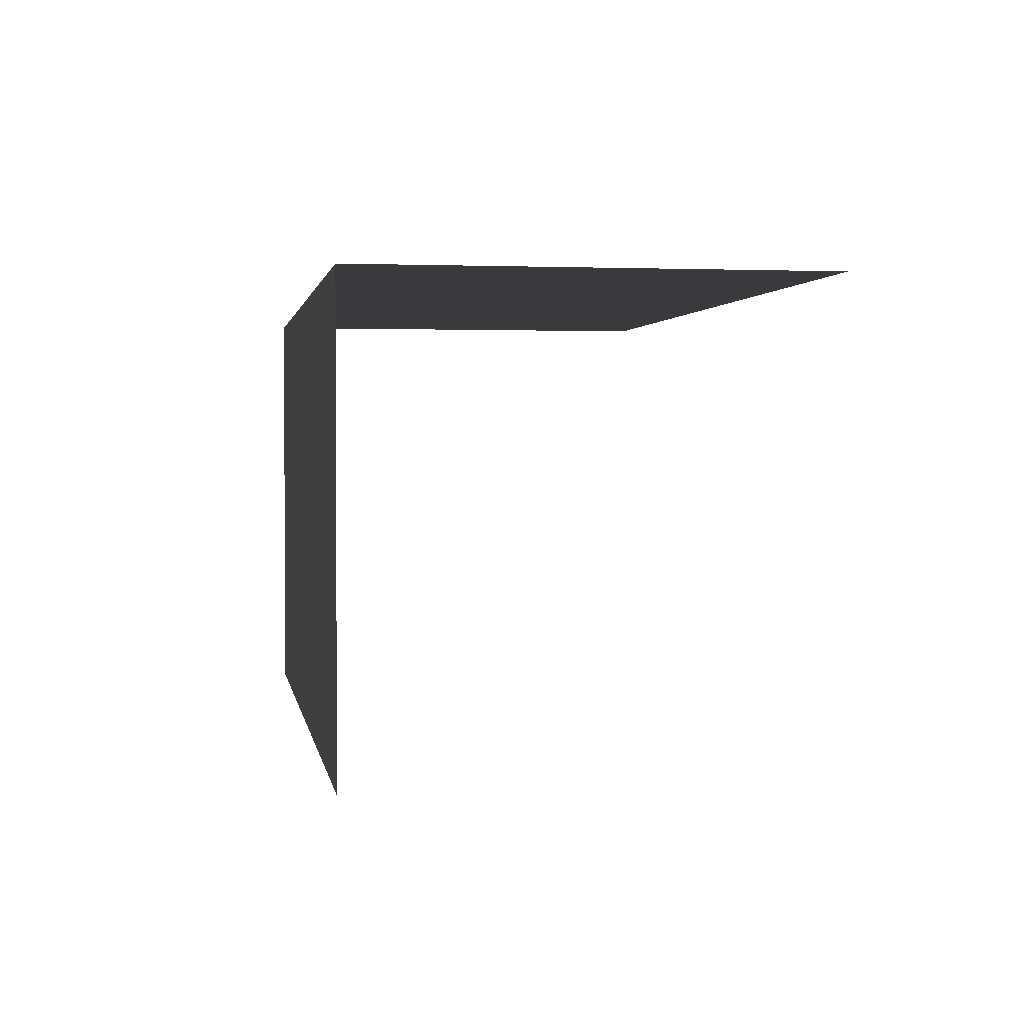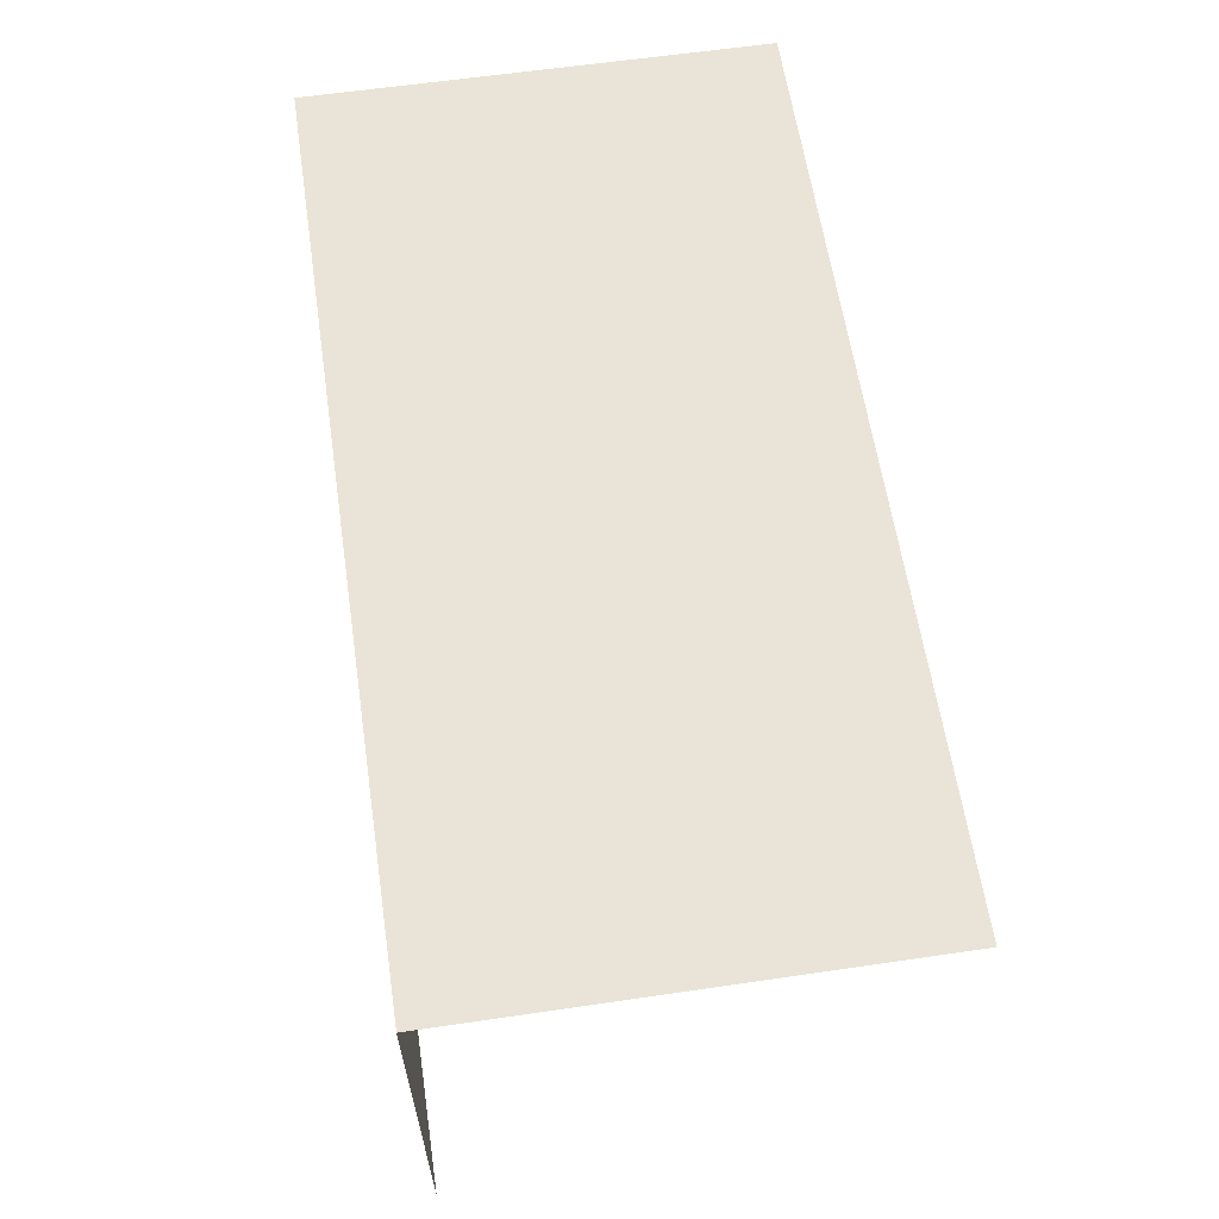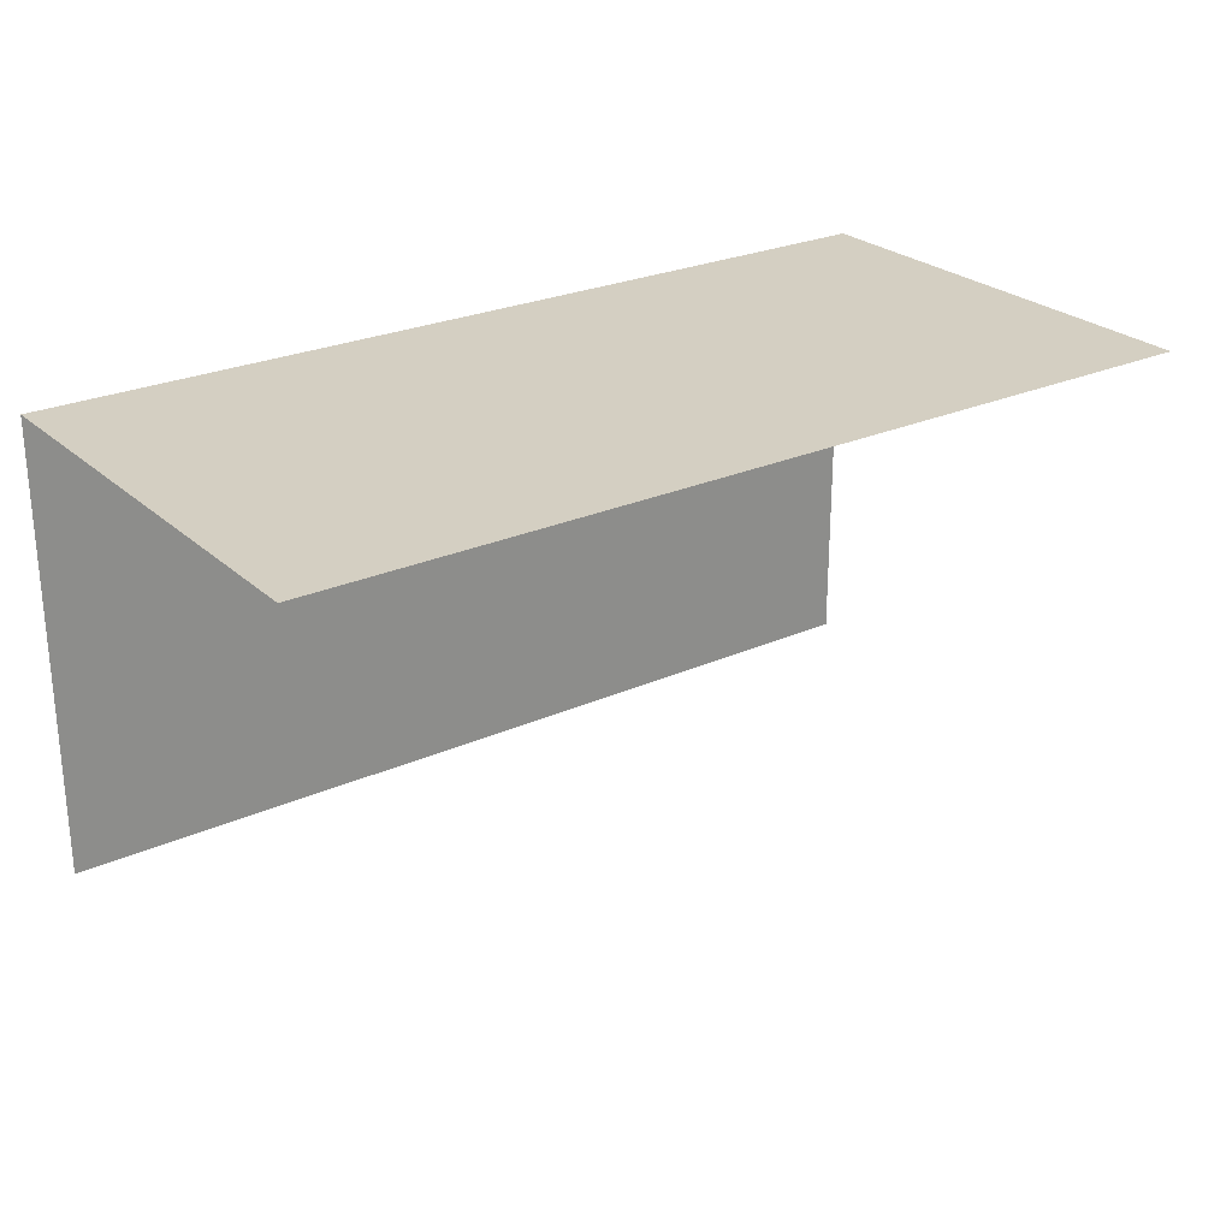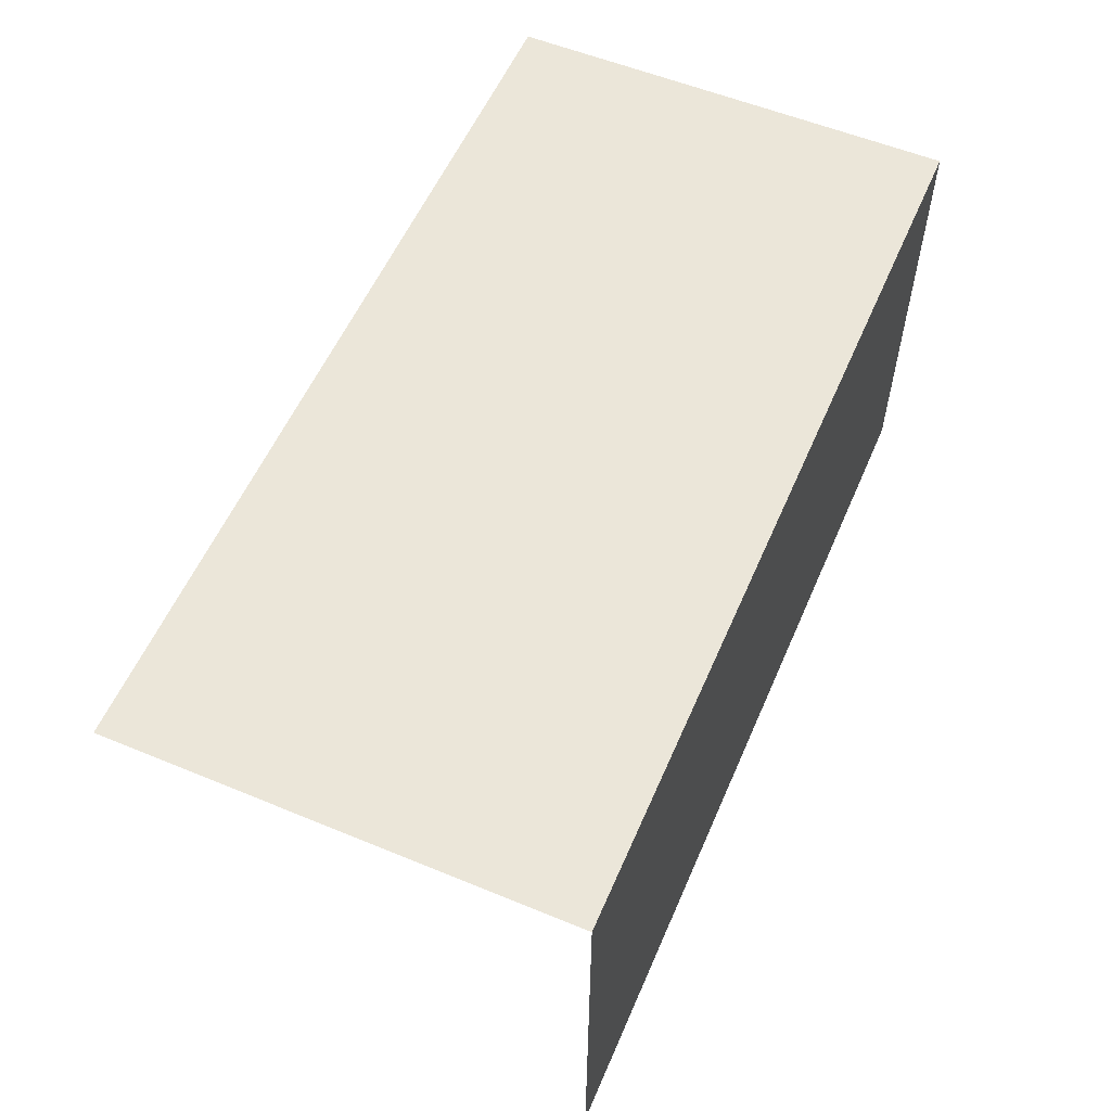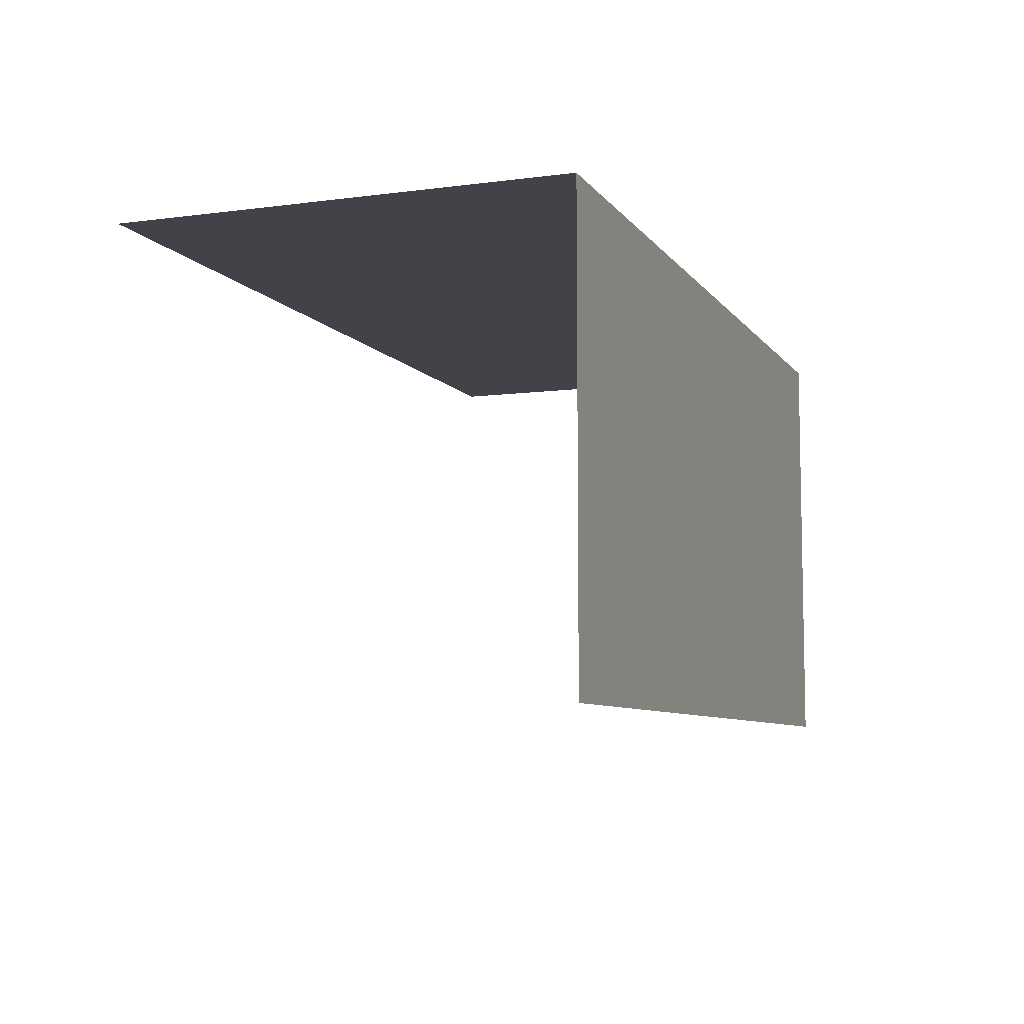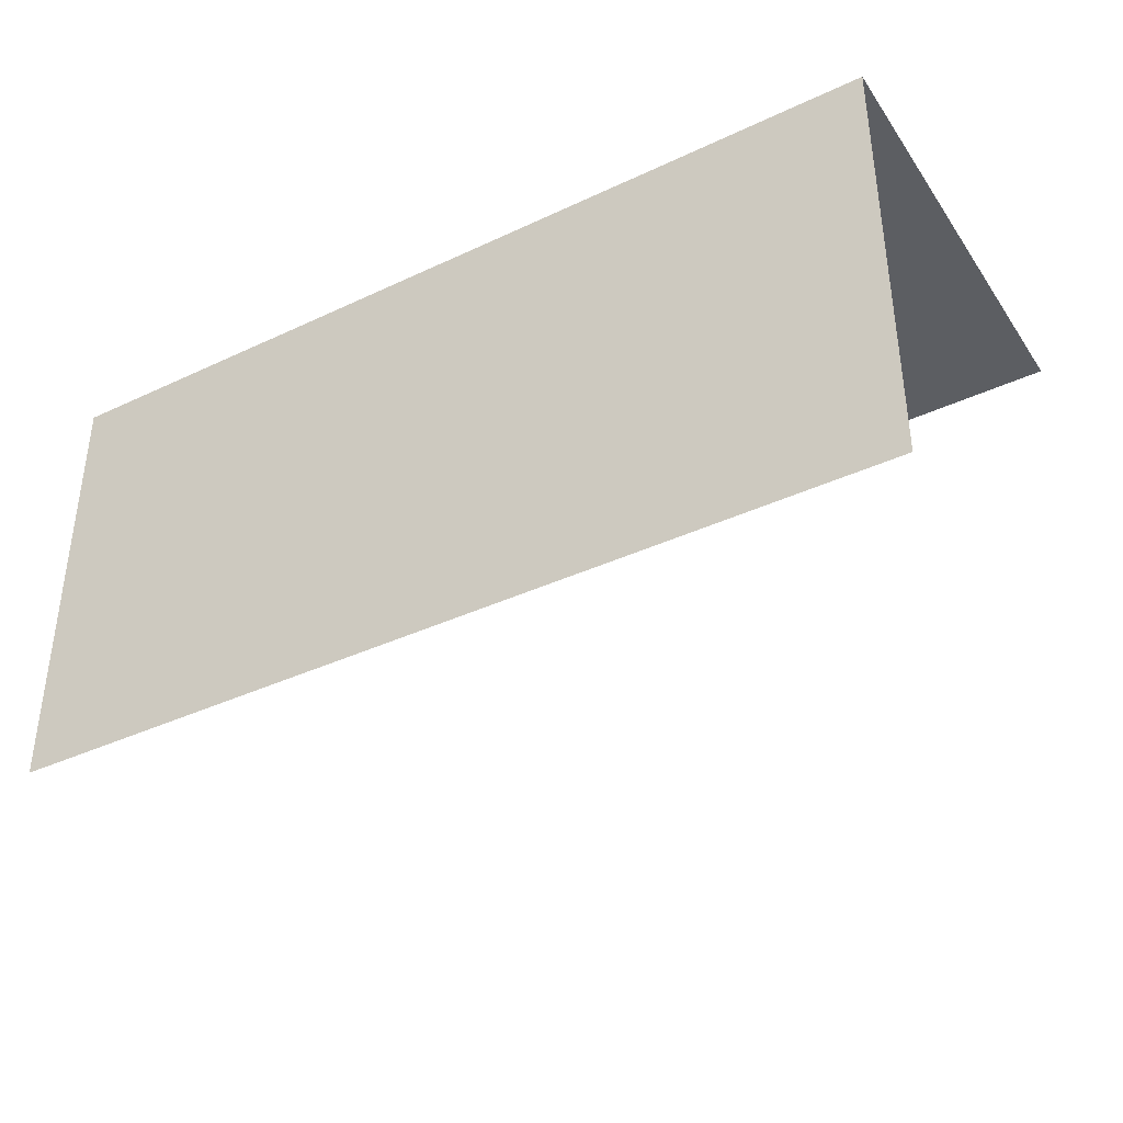
<metadata>
{"format":"obj","ext":"obj","renderer":"f3d","projection":"perspective","resolution":1024,"background":"white","views":[{"elev":1.9,"azim":-99.4,"up":"+Z"},{"elev":61.1,"azim":-98.5,"up":"+Z"},{"elev":25.8,"azim":144.4,"up":"+Y"},{"elev":56.7,"azim":113.3,"up":"+Z"},{"elev":-7.6,"azim":110.3,"up":"+Z"},{"elev":-38.2,"azim":30.7,"up":"+Y"}]}
</metadata>
<code>
o Upper_Wall.001_Cube.021
v 0.5 -0.5 0
v -0.5 -0.5 0
v -0.5 0 -0.5
v 0.5 0 -0.5
v 0.5 0 0
v -0.5 0 0
f 6 5 4 3
f 2 1 5 6

</code>
